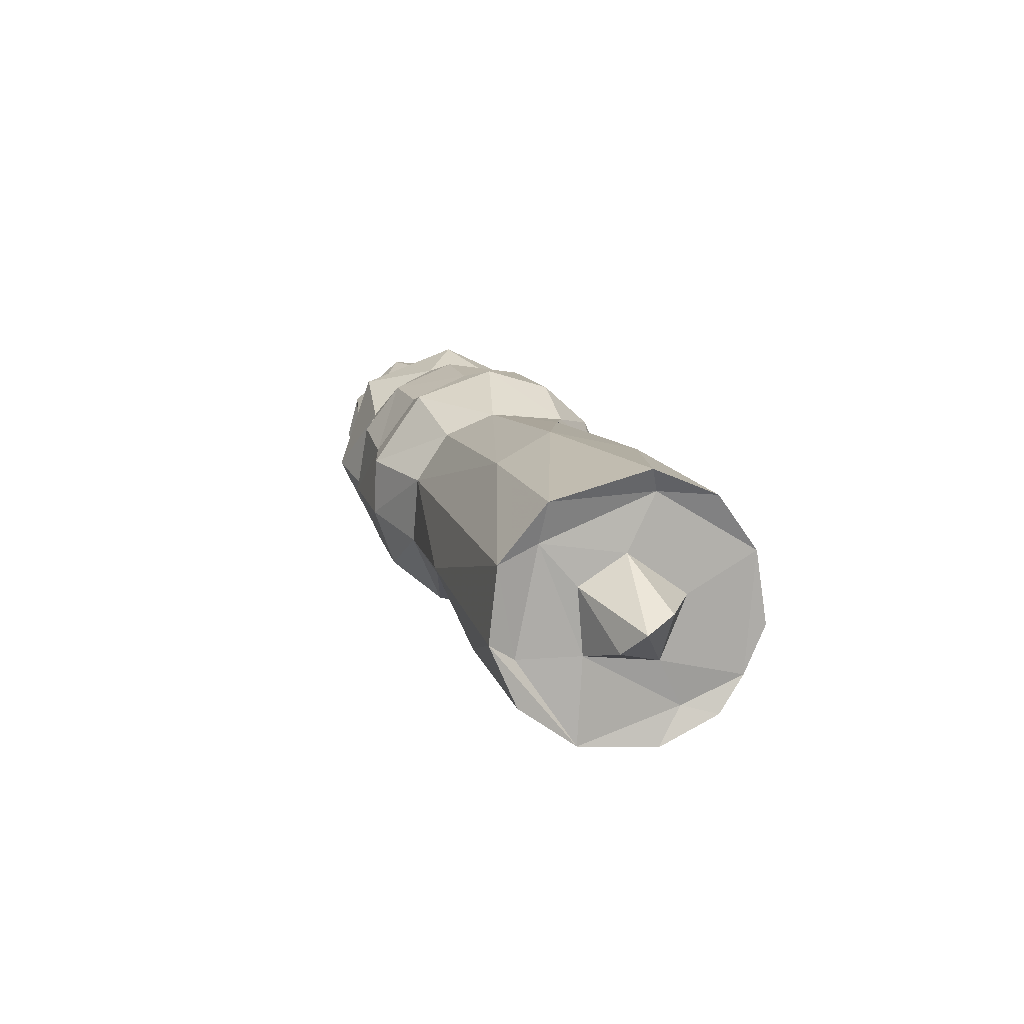
<metadata>
{"format":"obj","ext":"obj","renderer":"f3d","projection":"perspective","resolution":1024,"background":"white","views":[{"elev":13.6,"azim":-105.2,"up":"+Z"}]}
</metadata>
<code>
v -0.6411 -0.02062 0.01574
v -0.5745 -0.03165 -0.05024
v -0.6532 0.008814 0.001253
v -0.5743 -0.05811 0.01377
v -0.628 0.0264 -0.02286
v -0.5807 -0.09177 -0.1083
v -0.5746 -0.1186 -0.07219
v -0.5804 -0.1377 -0.02113
v -0.5744 -0.1282 0.05215
v -0.3607 -0.1302 -0.0366
v -0.5702 -0.05547 -0.09942
v -0.5788 -0.03067 -0.1373
v -0.5771 0.05157 -0.1287
v -0.5741 0.04554 -0.03965
v -0.1859 -0.04896 -0.1087
v -0.3126 5.158e-05 -0.1293
v -0.1253 -0.06953 -0.08978
v -0.1283 -0.1073 -0.03873
v -0.1267 -0.1115 0.01929
v -0.1762 -0.09554 -0.03874
v -0.1295 -0.07853 -0.04374
v -0.1446 -0.09196 -0.001485
v -0.1766 0.04158 -0.1095
v -0.1736 -0.03903 -0.09334
v -0.09952 0.005425 -0.1209
v -0.145 0.005355 -0.09957
v -0.1446 -0.07416 -0.07424
v -0.1301 -0.0474 -0.07689
v -0.5742 0.002831 0.05844
v -0.4336 -0.1289 0.05008
v -0.5815 -0.08475 0.1107
v -0.3887 -0.09649 0.09543
v -0.4274 -0.05616 0.1258
v -0.5693 -0.02703 0.1152
v -0.5811 -0.01911 0.1394
v -0.3578 0.01476 0.1341
v -0.1891 -0.04285 0.1108
v -0.173 -0.1056 0.04839
v -0.1828 -0.07198 0.09209
v -0.1678 -0.09699 0.03654
v -0.1062 -0.07284 0.09721
v -0.1331 -0.07317 0.04869
v -0.1453 -0.07497 0.07445
v -0.1295 -0.05039 0.08872
v -0.1762 -0.03907 0.09514
v -0.1465 0.003006 0.0987
v -0.09608 -0.03854 0.07129
v -0.1344 0.01845 0.1126
v -0.5745 0.05124 0.02888
v -0.4372 0.0509 -0.1288
v -0.5808 0.1114 -0.08363
v -0.3912 0.1076 -0.08397
v -0.5694 0.111 -0.03907
v -0.5811 0.1392 -0.01922
v -0.5807 0.1305 0.05699
v -0.3201 0.1307 -0.01446
v -0.1273 0.08466 -0.07572
v -0.1717 0.0387 -0.09564
v -0.1328 0.04068 -0.07679
v -0.1439 0.07444 -0.07461
v -0.1287 0.09032 -0.0521
v -0.1705 0.09756 -0.03731
v -0.1453 0.09132 -0.003691
v -0.1248 0.07693 -0.03633
v -0.1145 0.11 -0.03614
v -0.5702 0.08841 0.07236
v -0.5814 0.0821 0.1142
v -0.3878 0.08059 0.1103
v -0.1296 0.1075 0.03849
v -0.1218 0.07041 0.08882
v -0.1701 0.03876 0.09198
v -0.1661 0.08863 0.03381
v -0.1432 0.06986 0.07059
v -0.13 0.05084 0.08468
v -0.1339 0.07795 0.04927
v -0.1248 0.09974 0.04594
v -0.04708 -0.08741 -0.1159
v -0.04361 -0.1352 -0.05956
v -0.1137 -0.09589 -0.05778
v -0.1001 -0.07212 -0.08878
v -0.09676 -0.1117 -0.000864
v -0.04574 -0.1419 0.03131
v -0.0637 -0.07984 -0.08975
v -0.04566 -0.1073 -0.07883
v -0.06056 -0.1218 -0.04293
v -0.09871 -0.08223 -0.0003759
v -0.05297 -0.1055 -0.02613
v -0.08665 -0.0427 -0.1045
v -0.08067 0.02072 -0.1197
v -0.04455 0.002299 -0.1495
v -0.0761 -0.02499 -0.1209
v -0.04463 -0.02436 -0.1205
v -0.03988 -0.01663 -0.09887
v -0.04904 0.01357 -0.1324
v -0.09406 -0.03844 -0.07199
v -0.06257 -0.04203 -0.05127
v -0.07543 -0.06866 -0.01707
v -0.04181 -0.06231 -0.02583
v -0.05248 -0.06182 0.006618
v -0.07067 -0.0653 0.01608
v -0.04865 -0.002549 -0.05328
v -0.05461 0.01637 -0.06152
v 0.07799 -0.1005 -0.08741
v 0.08685 -0.07239 -0.1218
v -0.01105 -0.1363 -0.0359
v -0.0412 -0.1201 -0.05006
v -0.03102 -0.0874 -0.03978
v -0.008448 -0.07633 -0.05179
v 0.08513 -0.1299 -0.05109
v 0.08336 -0.1354 0.04298
v 0.08125 -0.1229 -0.05254
v 0.09207 -0.08113 -0.03273
v -0.009821 -0.03358 -0.1367
v 0.07909 -0.009969 -0.1357
v -0.03701 0.02069 -0.113
v 0.03149 -0.02218 -0.1077
v 0.0837 0.04133 -0.1356
v 0.05405 0.005843 -0.092
v 0.01105 -0.06652 -0.03491
v -0.02334 -0.04577 -0.02089
v -0.02326 -0.05565 0.02745
v -0.007957 -0.01293 -0.06633
v -0.02659 0.01061 -0.05155
v -0.0009637 -0.01104 -0.04663
v 0.004556 -0.03598 -0.02979
v 0.008358 -0.0486 -0.04748
v 0.1061 -0.08454 -0.07917
v 0.01337 0.01573 -0.05905
v 0.06096 -0.006474 -0.08246
v 0.06756 -0.04013 -0.005405
v 0.1411 -0.0945 -0.08022
v 0.1401 -0.1221 -0.01064
v 0.1358 -0.1098 -0.03036
v 0.1341 -0.07903 -0.07657
v 0.1268 -0.07876 -0.01012
v 0.1432 -0.02078 -0.1212
v 0.1137 -0.02742 -0.1196
v 0.1324 -0.02536 -0.1076
v 0.07195 -0.02763 -0.04474
v 0.1252 -0.04869 -0.06396
v 0.1024 -0.06769 0.01196
v 0.07311 -0.003783 -0.0363
v 0.1303 -0.02581 -0.02232
v 0.2148 -0.07496 -0.1162
v 0.1943 -0.1003 -0.07429
v 0.1339 -0.1082 0.02906
v 0.1969 -0.12 0.000244
v 0.2129 -0.1266 -0.04735
v 0.2131 -0.134 0.02717
v 0.2114 -0.07856 -0.07895
v 0.1944 -0.0486 -0.1108
v 0.1372 0.03714 -0.1072
v 0.1953 0.0003039 -0.1245
v 0.2131 0.02701 -0.1339
v 0.1434 -0.05133 -0.03497
v 0.1591 -0.04343 -0.02452
v 0.1512 -0.04431 0.02883
v 0.1378 -0.06754 0.004079
v 0.1451 -0.02227 -0.0519
v 0.1405 0.03407 -0.058
v 0.1469 0.028 -0.04672
v 0.1323 0.02872 -0.02095
v 0.2043 -0.03238 -0.03113
v 0.2006 -0.04267 0.02176
v 0.2019 0.01449 -0.04111
v 0.2036 0.004937 0.04814
v 0.2284 -0.1072 -0.05407
v 0.2945 -0.07231 -0.07219
v 0.2935 -0.1015 -0.02603
v 0.3014 -0.08523 -0.02419
v 0.2993 -0.08201 0.03936
v 0.2287 -0.04939 -0.1086
v 0.2934 -0.02609 -0.1013
v 0.3009 -0.05418 -0.0726
v 0.2996 0.0163 -0.088
v 0.2193 -0.06185 0.01324
v 0.2206 -0.03142 -0.05145
v 0.219 0.03824 -0.05073
v 0.3261 0.000363 0.0001672
v 0.3468 -0.08868 -0.05619
v 0.3415 -0.1055 -0.00495
v 0.3417 -0.05608 -0.0879
v 0.3435 -0.0004092 -0.1048
v -0.1211 -0.09658 0.05016
v -0.07859 -0.07755 0.08942
v -0.04441 -0.1224 0.07966
v -0.04602 -0.1217 0.0564
v -0.05359 -0.1144 0.03187
v -0.03869 -0.07089 0.03317
v -0.0403 -0.09628 0.08408
v -0.04444 -0.0717 0.126
v -0.09415 0.03962 0.07179
v -0.04838 -0.03616 0.04732
v -0.06721 -0.04893 0.0599
v -0.09483 -0.04313 0.1038
v -0.06525 -0.0175 0.06017
v -0.07301 -0.03344 0.1167
v -0.04578 0.004589 0.05923
v -0.07622 0.02342 0.1225
v -0.08738 0.04209 0.1065
v -0.04402 -0.0007248 0.1485
v -0.04228 -0.02382 0.1222
v -0.05004 0.01482 0.133
v -0.0373 -0.1072 0.04352
v -0.01827 -0.07879 0.042
v 0.08676 -0.1199 0.04662
v 0.08835 -0.1088 0.07966
v 0.08291 -0.06855 0.1243
v 0.01156 -0.06573 0.03714
v 0.0009464 -0.01562 0.05502
v -0.003693 0.006685 0.04339
v -0.02801 0.007326 0.06652
v 0.003198 -0.03545 0.03668
v 0.1086 -0.0861 0.08035
v 0.05696 0.009095 0.0862
v 0.06571 -0.008156 0.08027
v -0.03953 0.01864 0.1065
v 0.03052 -0.01869 0.1038
v -0.01196 0.02223 0.1386
v 0.1042 0.01266 0.1331
v 0.1057 -0.02448 0.1234
v 0.08597 -0.08273 0.03506
v 0.1452 -0.1065 0.06324
v 0.1424 -0.05105 0.1117
v 0.1174 -0.06214 0.06059
v 0.06981 -0.02709 0.04366
v 0.07943 -0.01979 0.02716
v 0.07333 0.02762 0.0293
v 0.1425 -0.02029 0.04266
v 0.1323 0.01854 0.03008
v 0.1268 -0.02957 0.07539
v 0.08365 0.01869 0.1385
v 0.1457 0.02947 0.1213
v 0.1325 -0.07532 0.08149
v 0.1968 -0.1002 0.06981
v 0.2133 -0.09584 0.09617
v 0.1606 -0.002294 0.05133
v 0.1368 -0.006255 0.1154
v 0.1396 0.03838 0.05952
v 0.1947 -0.04613 0.1128
v 0.2113 0.01194 0.007397
v 0.2126 -0.01029 0.1382
v 0.1958 -0.0005273 0.1249
v 0.2266 -0.1116 0.03788
v 0.2277 -0.05549 0.1093
v 0.294 -0.08972 0.05455
v 0.3012 -0.01877 0.08888
v 0.2215 -0.0172 0.05904
v 0.2137 -0.01104 0.1099
v 0.2826 0.01702 0.1049
v 0.3106 -0.03723 0.09767
v 0.3426 -0.08387 0.06298
v 0.3454 -0.04285 0.095
v 0.3309 0.01846 0.1022
v 0.3434 0.03471 0.1033
v -0.1015 0.05628 -0.0992
v -0.04665 0.06313 -0.1296
v -0.06753 0.03763 -0.1084
v -0.08831 0.04415 -0.07453
v -0.07544 0.0844 -0.0887
v -0.03698 0.09084 -0.07832
v -0.1154 0.05258 -0.0583
v -0.08524 0.07845 0.01041
v -0.07711 0.06893 -0.0164
v -0.06582 0.04395 -0.04903
v -0.04026 0.05254 -0.03867
v -0.08658 0.1018 -0.001508
v -0.05132 0.06746 0.01714
v -0.05086 0.1143 -0.03266
v -0.04077 0.1191 -0.08206
v -0.1082 0.1121 -0.013
v -0.04325 0.1136 -0.07222
v -0.04572 0.1429 -0.0164
v -0.04491 0.1402 0.04581
v 0.1103 0.02628 -0.1159
v -0.01971 0.05685 -0.02679
v -0.003804 0.03664 0.03326
v 0.001268 0.05572 -0.0441
v -0.02105 0.0868 -0.0383
v 0.08438 0.07235 -0.05272
v -0.04033 0.05829 0.04175
v 0.0104 0.03519 -0.03519
v 0.07098 0.03983 -0.009468
v 0.06292 0.07752 -0.03623
v 0.1 0.0856 -0.08114
v -0.04074 0.1146 -0.04525
v 0.09401 0.1185 -0.06708
v 0.08286 0.1397 -0.01628
v 0.08835 0.1021 -0.03526
v 0.1437 0.0619 -0.107
v 0.08584 0.1119 -0.08278
v 0.07487 0.02802 -0.04524
v 0.1107 0.06671 -0.00369
v 0.126 0.05143 -0.0647
v 0.1327 0.08643 -0.07146
v 0.1315 0.1073 -0.02585
v 0.1442 0.1215 -0.02811
v 0.1936 0.0758 -0.09916
v 0.2118 0.06496 -0.09182
v 0.2134 0.09613 -0.0954
v 0.1418 0.06111 -0.01367
v 0.1611 0.05188 0.002446
v 0.1275 0.07839 0.01039
v 0.2032 0.04855 -0.001668
v 0.1353 0.1094 0.02495
v 0.1955 0.125 -0.0211
v 0.2128 0.1378 -0.009277
v 0.2291 0.06119 -0.1031
v 0.2959 0.04869 -0.09201
v 0.3073 0.08048 -0.04736
v 0.3008 0.08848 -0.01958
v 0.2199 0.05757 0.03031
v 0.2975 0.09887 -0.03391
v 0.2277 0.1115 -0.04027
v 0.2138 0.1097 -0.01057
v 0.2362 0.1079 0.0351
v 0.3465 0.06815 -0.07761
v 0.3393 0.07943 -0.07671
v 0.3439 0.1043 0.003742
v -0.08342 0.07768 0.08883
v -0.06039 0.04113 0.04844
v -0.04861 0.11 0.03027
v -0.03552 0.08957 0.06887
v -0.04397 0.08625 0.1211
v -0.0569 0.1154 0.06689
v -0.01796 0.05581 0.03046
v 0.00183 0.05425 0.04627
v -0.01802 0.07944 0.04303
v -0.01921 0.09192 0.08716
v 0.02313 0.069 0.03449
v 0.06471 0.07397 0.05448
v 0.1079 0.08657 0.08053
v -0.01042 0.08519 0.1121
v 0.1017 0.02525 0.1165
v 0.08619 0.08568 0.1111
v -0.03694 0.1175 0.04811
v -0.006245 0.13 0.05122
v 0.08729 0.08176 0.03389
v 0.09201 0.1122 0.04157
v 0.09842 0.1171 0.06879
v 0.08774 0.1259 0.05926
v 0.06959 0.02203 0.04642
v 0.1231 0.05453 0.06165
v 0.125 0.02691 0.08918
v 0.1346 0.07908 0.07761
v 0.142 0.1041 0.0673
v 0.1926 0.1035 0.07156
v 0.1907 0.05372 0.1068
v 0.2113 0.0991 0.09924
v 0.2136 0.09279 0.06129
v 0.3032 0.06463 0.06552
v 0.2271 0.0629 0.1034
v 0.2949 0.07027 0.07469
v 0.3379 0.0923 0.05324
f 3 2 1
f 1 2 4
f 3 5 2
f 8 9 7
f 7 10 8
f 6 7 11
f 6 11 12
f 12 11 13
f 7 2 11
f 7 4 2
f 6 10 7
f 6 12 15
f 10 6 17
f 12 16 15
f 15 17 6
f 17 18 10
f 10 18 19
f 15 16 23
f 15 23 25
f 4 29 1
f 8 30 9
f 7 9 4
f 9 32 31
f 9 30 32
f 9 34 4
f 9 31 34
f 34 31 35
f 31 32 33
f 31 33 35
f 4 34 29
f 8 10 30
f 35 33 36
f 32 37 33
f 37 36 33
f 10 19 30
f 19 38 30
f 30 38 32
f 32 39 37
f 32 38 39
f 38 41 39
f 40 22 42
f 47 45 44
f 45 47 46
f 2 5 14
f 5 49 14
f 12 13 50
f 11 14 13
f 13 52 50
f 13 51 52
f 11 2 14
f 14 53 13
f 13 54 51
f 13 53 54
f 51 54 52
f 54 53 55
f 12 50 16
f 52 54 56
f 16 50 23
f 50 52 23
f 52 56 57
f 52 57 23
f 58 59 26
f 61 62 64
f 62 63 64
f 57 56 65
f 1 29 3
f 5 3 49
f 3 29 49
f 29 34 66
f 49 29 66
f 34 35 67
f 35 36 67
f 66 34 67
f 36 68 67
f 14 49 66
f 14 66 53
f 55 53 66
f 55 66 67
f 55 67 68
f 54 55 56
f 36 48 68
f 56 55 69
f 68 69 55
f 70 68 48
f 69 68 70
f 37 48 36
f 65 56 69
f 72 63 76
f 21 20 79
f 22 40 20
f 20 81 79
f 20 40 81
f 82 19 78
f 84 80 79
f 84 83 80
f 17 78 18
f 17 77 78
f 79 85 84
f 18 78 19
f 81 85 79
f 81 86 87
f 87 85 81
f 80 88 28
f 15 25 17
f 24 88 89
f 24 89 26
f 17 25 77
f 90 77 25
f 89 88 91
f 91 93 92
f 91 94 89
f 27 79 80
f 21 79 27
f 28 27 80
f 27 28 21
f 28 95 21
f 20 21 22
f 21 86 22
f 24 95 28
f 24 26 95
f 80 83 95
f 80 95 88
f 95 96 21
f 95 83 96
f 21 97 86
f 21 96 97
f 87 97 98
f 97 96 99
f 97 99 100
f 101 93 95
f 88 95 93
f 78 105 82
f 106 84 85
f 84 107 83
f 84 108 107
f 106 85 87
f 106 87 107
f 77 105 78
f 106 112 111
f 106 107 112
f 77 90 113
f 92 114 94
f 92 94 91
f 93 101 115
f 92 93 116
f 77 113 104
f 92 116 114
f 116 93 118
f 83 107 96
f 107 98 96
f 107 87 98
f 97 100 98
f 96 98 99
f 120 121 119
f 122 123 124
f 84 127 108
f 84 103 127
f 122 129 128
f 109 110 105
f 84 106 111
f 77 109 105
f 84 111 103
f 77 104 109
f 109 132 110
f 103 111 133
f 131 132 109
f 103 133 127
f 104 131 109
f 111 112 135
f 111 135 133
f 113 117 104
f 116 118 129
f 104 136 131
f 104 117 136
f 114 116 137
f 116 129 137
f 138 137 129
f 119 112 140
f 119 140 126
f 126 140 139
f 108 112 107
f 119 141 112
f 119 121 141
f 124 139 122
f 129 122 139
f 126 139 125
f 125 139 130
f 125 130 120
f 124 142 139
f 139 142 130
f 127 140 112
f 112 108 127
f 112 141 135
f 129 139 138
f 138 139 140
f 142 143 130
f 127 133 134
f 134 133 145
f 133 135 146
f 148 131 144
f 131 148 132
f 145 133 147
f 132 148 149
f 134 151 138
f 137 138 152
f 134 145 151
f 131 136 144
f 151 145 150
f 138 151 153
f 136 154 144
f 127 134 140
f 155 135 141
f 155 156 157
f 138 155 159
f 140 155 138
f 159 134 138
f 140 134 159
f 140 156 155
f 140 159 156
f 159 155 160
f 143 162 155
f 162 160 155
f 156 163 164
f 159 163 156
f 159 165 163
f 144 167 148
f 145 147 150
f 150 147 170
f 168 169 167
f 170 147 171
f 144 172 167
f 150 174 151
f 168 172 173
f 151 174 175
f 163 165 177
f 167 172 168
f 150 170 174
f 177 179 176
f 180 169 168
f 169 180 181
f 182 168 173
f 173 183 182
f 182 180 168
f 174 181 182
f 171 181 170
f 174 170 181
f 183 175 182
f 174 182 175
f 182 181 180
f 40 184 81
f 38 19 41
f 184 187 81
f 19 82 186
f 81 187 188
f 188 189 81
f 19 186 41
f 184 185 187
f 186 191 41
f 184 40 42
f 22 86 42
f 86 100 42
f 42 43 184
f 42 44 43
f 184 43 185
f 43 44 185
f 44 42 47
f 47 192 46
f 81 189 100
f 100 86 81
f 100 99 193
f 100 47 42
f 47 193 194
f 100 193 47
f 185 195 47
f 194 185 47
f 47 196 192
f 196 47 197
f 44 45 195
f 44 195 185
f 45 199 195
f 45 46 199
f 39 41 37
f 41 48 37
f 46 200 199
f 191 201 41
f 199 197 195
f 195 197 47
f 41 201 48
f 197 199 203
f 188 204 189
f 204 188 187
f 189 204 190
f 190 187 185
f 204 205 190
f 105 110 82
f 187 206 204
f 204 206 205
f 187 190 207
f 82 110 186
f 186 110 208
f 100 189 98
f 98 189 99
f 189 193 99
f 194 189 185
f 190 185 189
f 194 193 189
f 196 202 198
f 210 211 212
f 205 214 190
f 121 120 213
f 210 212 215
f 210 215 216
f 196 197 202
f 203 202 197
f 202 217 198
f 217 202 218
f 218 215 217
f 201 191 219
f 202 203 220
f 202 220 221
f 191 208 219
f 206 222 205
f 206 187 207
f 207 190 214
f 206 146 222
f 146 158 222
f 206 207 146
f 146 207 214
f 110 223 208
f 223 224 208
f 121 209 141
f 222 141 209
f 205 225 214
f 209 213 226
f 209 226 225
f 222 209 225
f 205 222 225
f 130 226 120
f 120 226 213
f 130 227 226
f 227 228 226
f 211 210 226
f 210 216 226
f 218 216 215
f 158 141 222
f 130 229 227
f 227 230 228
f 130 143 229
f 227 229 230
f 226 216 231
f 225 226 231
f 186 208 191
f 202 221 218
f 216 218 221
f 208 232 219
f 231 216 221
f 232 208 233
f 110 132 223
f 214 234 146
f 146 234 235
f 133 146 147
f 132 149 223
f 146 235 147
f 149 236 223
f 146 135 158
f 158 155 141
f 135 155 157
f 158 143 155
f 158 229 143
f 158 157 229
f 225 234 214
f 234 225 157
f 229 225 231
f 229 157 225
f 231 234 157
f 234 231 238
f 157 237 231
f 237 229 231
f 156 164 157
f 235 234 240
f 237 164 166
f 157 164 237
f 163 166 164
f 163 241 166
f 231 221 238
f 208 224 233
f 221 220 238
f 234 238 240
f 236 224 223
f 236 242 224
f 240 238 243
f 224 242 233
f 149 148 244
f 148 167 244
f 167 169 244
f 149 244 245
f 236 149 245
f 244 246 245
f 169 246 244
f 147 235 171
f 235 240 171
f 177 176 163
f 163 176 241
f 240 247 171
f 176 179 248
f 245 242 236
f 240 249 247
f 249 240 243
f 245 246 251
f 251 250 245
f 169 181 246
f 171 252 181
f 246 181 252
f 171 253 252
f 171 247 253
f 252 251 246
f 251 255 250
f 253 247 254
f 252 253 251
f 251 253 255
f 26 256 58
f 26 89 256
f 23 57 25
f 59 58 256
f 90 25 257
f 89 258 256
f 256 258 259
f 25 57 257
f 26 59 95
f 59 259 95
f 59 262 259
f 59 60 262
f 59 256 60
f 262 60 61
f 60 256 61
f 64 262 61
f 63 263 64
f 95 259 101
f 259 102 101
f 102 259 258
f 262 265 259
f 262 64 265
f 259 260 256
f 260 265 261
f 259 265 260
f 64 264 265
f 64 263 267
f 264 64 267
f 265 264 268
f 257 65 270
f 257 57 65
f 62 61 271
f 256 260 61
f 61 260 271
f 271 272 269
f 260 272 271
f 65 273 270
f 65 69 273
f 271 269 267
f 269 264 267
f 90 257 113
f 94 258 89
f 94 115 258
f 258 115 102
f 113 257 117
f 115 118 93
f 115 275 118
f 94 275 115
f 257 270 117
f 102 115 101
f 265 266 261
f 266 269 261
f 279 280 261
f 265 281 266
f 266 281 268
f 266 264 269
f 264 266 268
f 122 128 123
f 123 128 124
f 276 277 282
f 282 277 283
f 261 280 285
f 278 284 276
f 272 260 261
f 286 261 269
f 286 269 272
f 286 279 261
f 261 287 272
f 261 285 287
f 272 287 286
f 270 273 288
f 279 286 289
f 94 114 275
f 114 137 275
f 275 160 118
f 275 161 160
f 117 291 290
f 282 292 278
f 129 292 128
f 118 292 129
f 124 292 142
f 124 128 292
f 282 283 292
f 142 292 283
f 278 280 284
f 292 280 278
f 284 293 276
f 280 279 289
f 118 160 292
f 160 294 292
f 142 283 162
f 283 228 162
f 142 162 143
f 292 294 280
f 285 280 294
f 280 289 284
f 284 296 293
f 284 289 296
f 117 270 291
f 270 288 291
f 287 289 286
f 285 295 287
f 287 295 296
f 287 296 289
f 291 288 297
f 137 152 275
f 117 290 136
f 275 152 161
f 138 153 152
f 136 290 154
f 152 153 298
f 153 299 298
f 154 290 300
f 152 294 161
f 159 160 161
f 301 161 294
f 294 160 301
f 160 162 301
f 294 152 295
f 294 295 285
f 303 301 296
f 293 296 301
f 161 301 302
f 301 303 302
f 159 161 165
f 161 302 165
f 165 302 304
f 152 298 295
f 291 297 290
f 303 296 305
f 300 290 297
f 295 298 306
f 295 306 296
f 300 297 307
f 296 306 305
f 154 308 144
f 144 308 172
f 153 151 299
f 151 175 299
f 172 308 173
f 300 308 154
f 173 308 309
f 177 178 179
f 165 241 177
f 298 299 306
f 299 175 310
f 178 312 179
f 299 310 311
f 309 308 313
f 300 314 308
f 299 315 306
f 299 311 315
f 314 300 307
f 314 316 313
f 308 314 313
f 173 309 183
f 309 318 183
f 183 318 317
f 183 317 175
f 175 317 310
f 309 313 318
f 310 317 319
f 318 313 319
f 310 319 311
f 317 318 319
f 46 192 71
f 74 71 192
f 63 72 75
f 76 75 72
f 63 75 263
f 74 192 73
f 73 320 74
f 73 75 320
f 192 196 198
f 198 200 192
f 198 217 200
f 75 73 263
f 73 321 263
f 265 268 321
f 263 321 268
f 263 268 322
f 321 73 192
f 192 200 320
f 192 320 321
f 323 321 320
f 46 71 200
f 71 74 200
f 200 74 320
f 48 201 324
f 199 200 217
f 48 324 70
f 63 62 76
f 62 271 76
f 76 320 75
f 271 325 76
f 69 274 273
f 271 267 325
f 263 322 267
f 322 325 267
f 320 76 325
f 69 70 274
f 265 321 281
f 268 281 322
f 277 276 326
f 321 323 281
f 281 323 322
f 323 329 328
f 211 215 212
f 276 330 326
f 277 326 330
f 328 329 331
f 199 217 203
f 324 219 333
f 201 219 324
f 217 334 203
f 215 334 217
f 336 322 323
f 325 323 320
f 322 336 325
f 70 324 274
f 336 323 328
f 325 329 323
f 337 274 324
f 324 333 337
f 337 273 274
f 328 338 336
f 336 338 339
f 329 325 340
f 336 340 325
f 337 335 341
f 337 333 335
f 273 337 288
f 211 226 342
f 277 228 283
f 228 342 226
f 215 211 342
f 277 327 228
f 228 327 343
f 276 293 330
f 330 293 338
f 331 338 328
f 330 343 327
f 331 329 332
f 330 338 343
f 162 228 230
f 342 334 215
f 228 343 342
f 342 239 334
f 239 344 334
f 342 343 239
f 293 303 338
f 338 303 305
f 332 343 338
f 338 331 332
f 343 332 345
f 203 334 220
f 232 335 219
f 219 335 333
f 232 233 335
f 346 335 233
f 339 340 336
f 340 332 329
f 337 341 288
f 338 305 339
f 288 341 297
f 339 305 340
f 341 346 297
f 346 341 335
f 343 345 344
f 230 229 239
f 237 239 229
f 344 239 237
f 237 343 344
f 302 239 343
f 343 237 302
f 239 303 293
f 162 239 301
f 162 230 239
f 303 239 302
f 302 237 166
f 241 165 304
f 241 304 166
f 166 304 302
f 220 344 238
f 344 220 334
f 344 345 238
f 238 345 348
f 238 348 243
f 349 233 242
f 348 345 347
f 348 347 350
f 346 233 349
f 305 332 340
f 345 332 305
f 305 347 345
f 297 346 307
f 305 306 347
f 349 307 346
f 176 312 241
f 241 312 177
f 177 312 178
f 176 248 312
f 248 179 312
f 351 247 348
f 351 350 311
f 350 351 348
f 245 352 242
f 249 243 348
f 245 250 352
f 352 349 242
f 353 352 250
f 249 348 247
f 315 350 306
f 350 347 306
f 314 307 316
f 352 316 349
f 316 307 349
f 315 311 350
f 316 352 353
f 247 351 254
f 311 354 351
f 316 353 354
f 351 354 254
f 354 255 254
f 353 255 354
f 250 255 353
f 254 255 253
f 313 316 354
f 313 354 319
f 311 319 354
f 88 24 28
f 91 88 93
f 86 97 87
f 120 119 125
f 119 126 125
f 209 121 213
f 157 158 135
f 276 282 278
f 293 301 239
f 330 327 277

</code>
